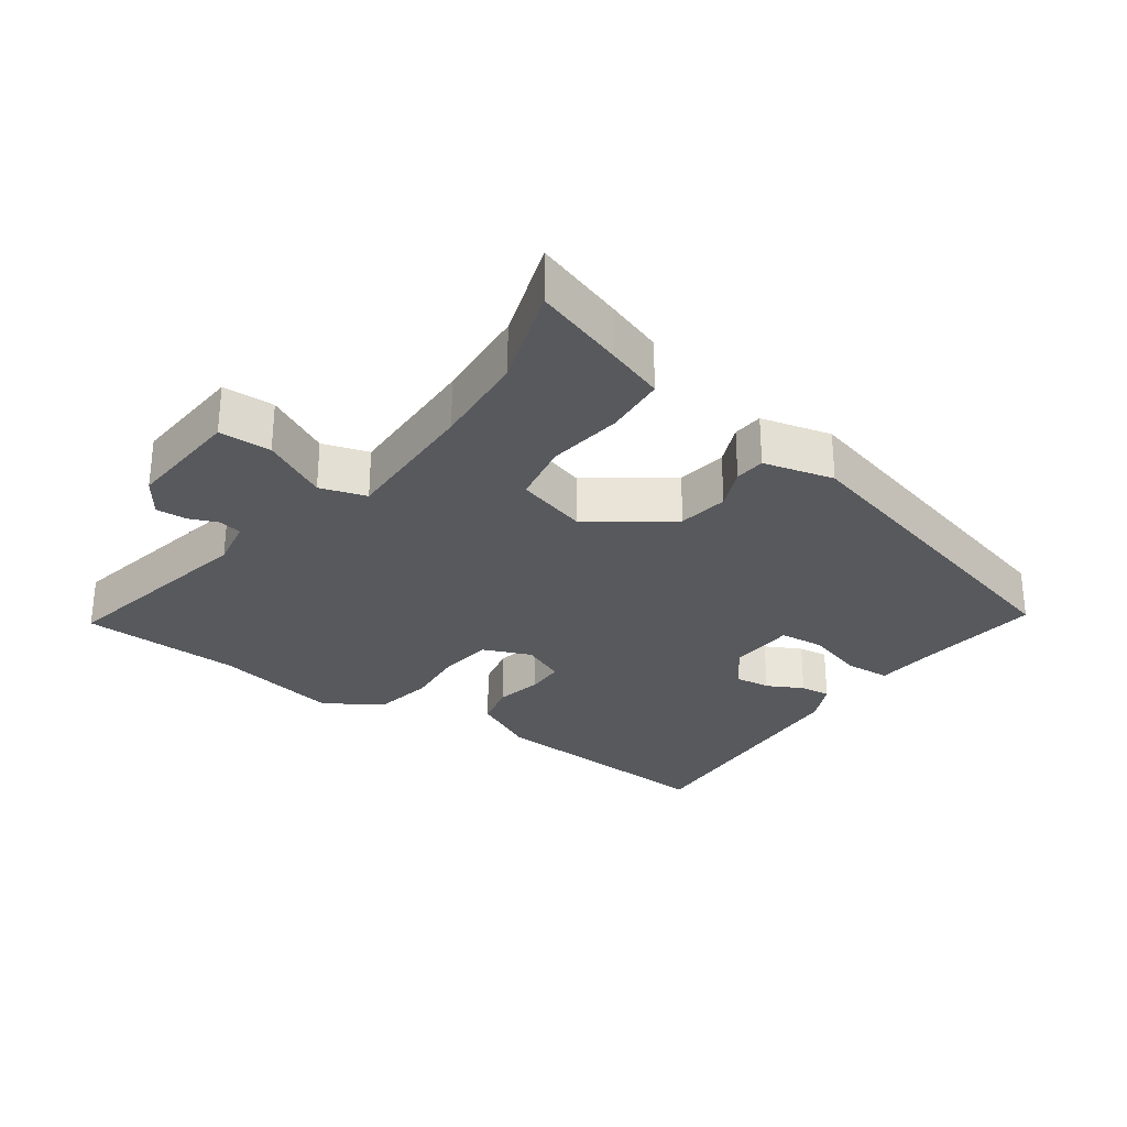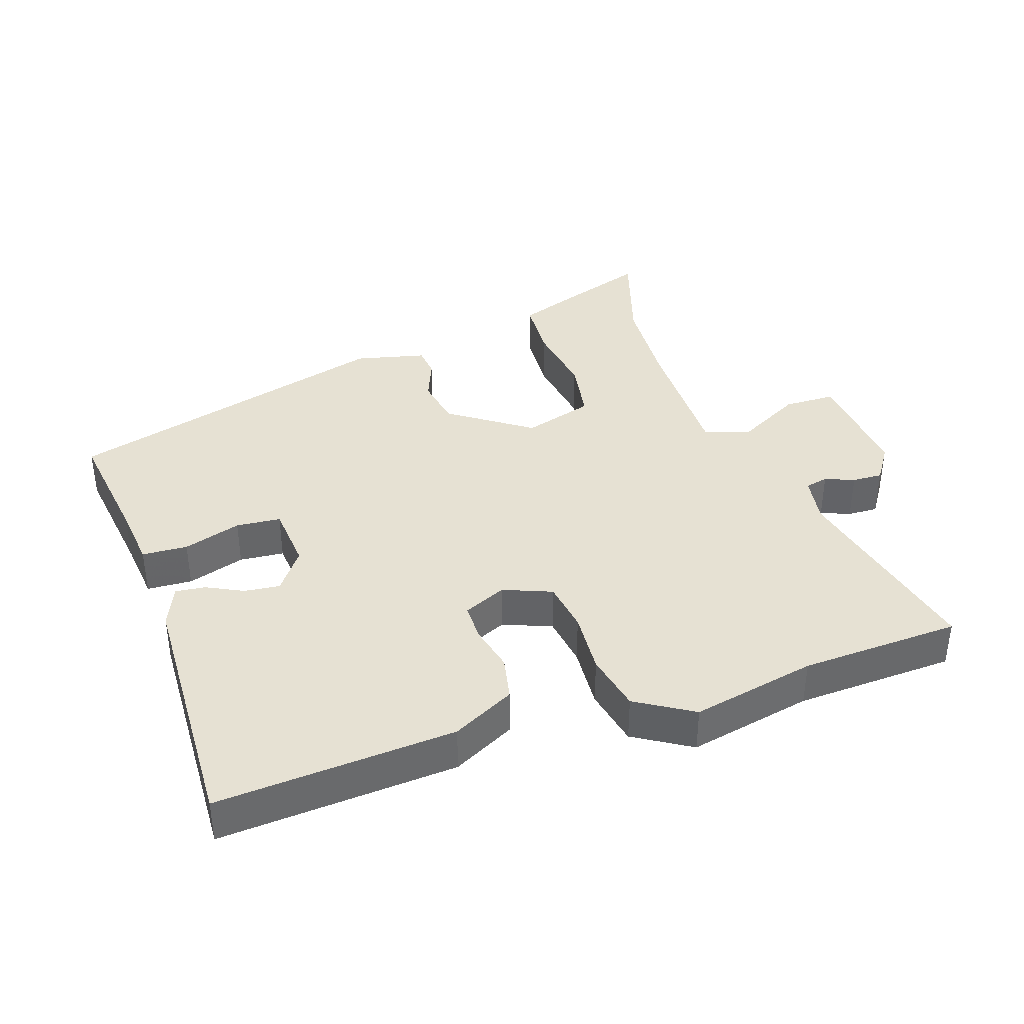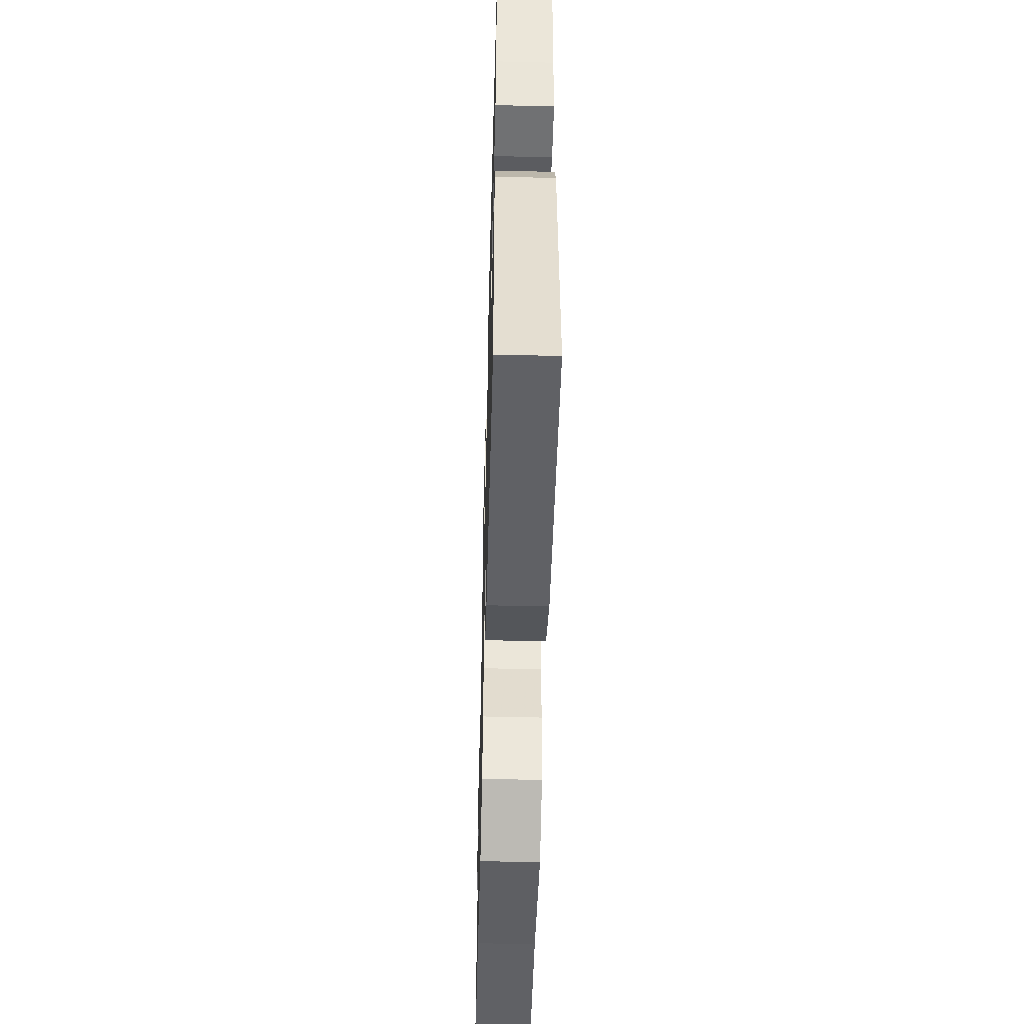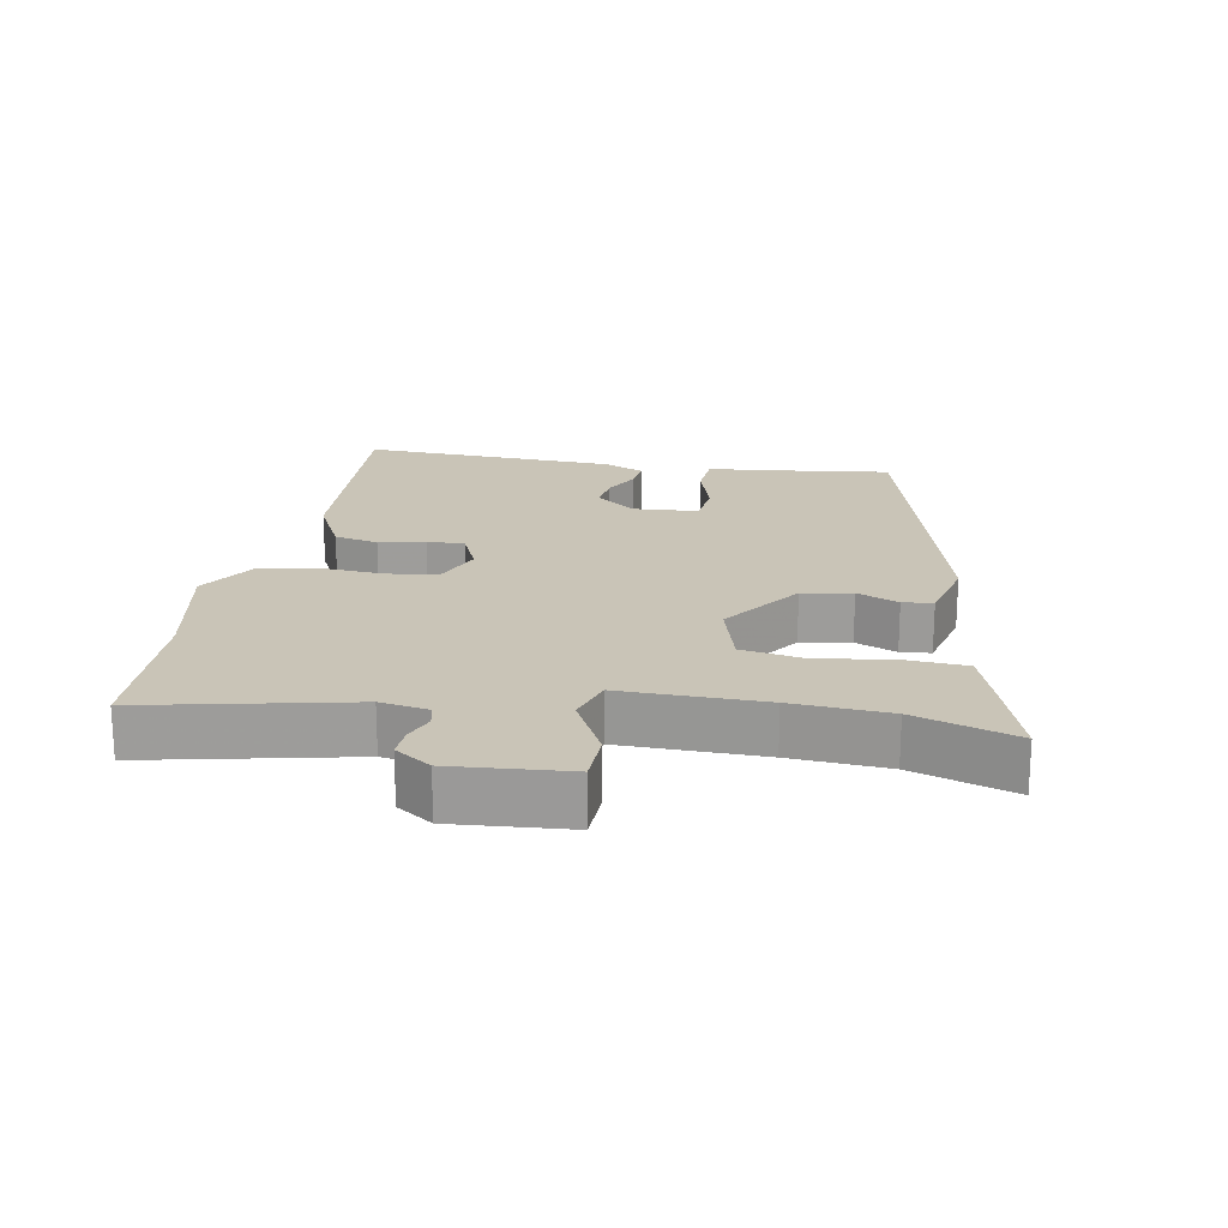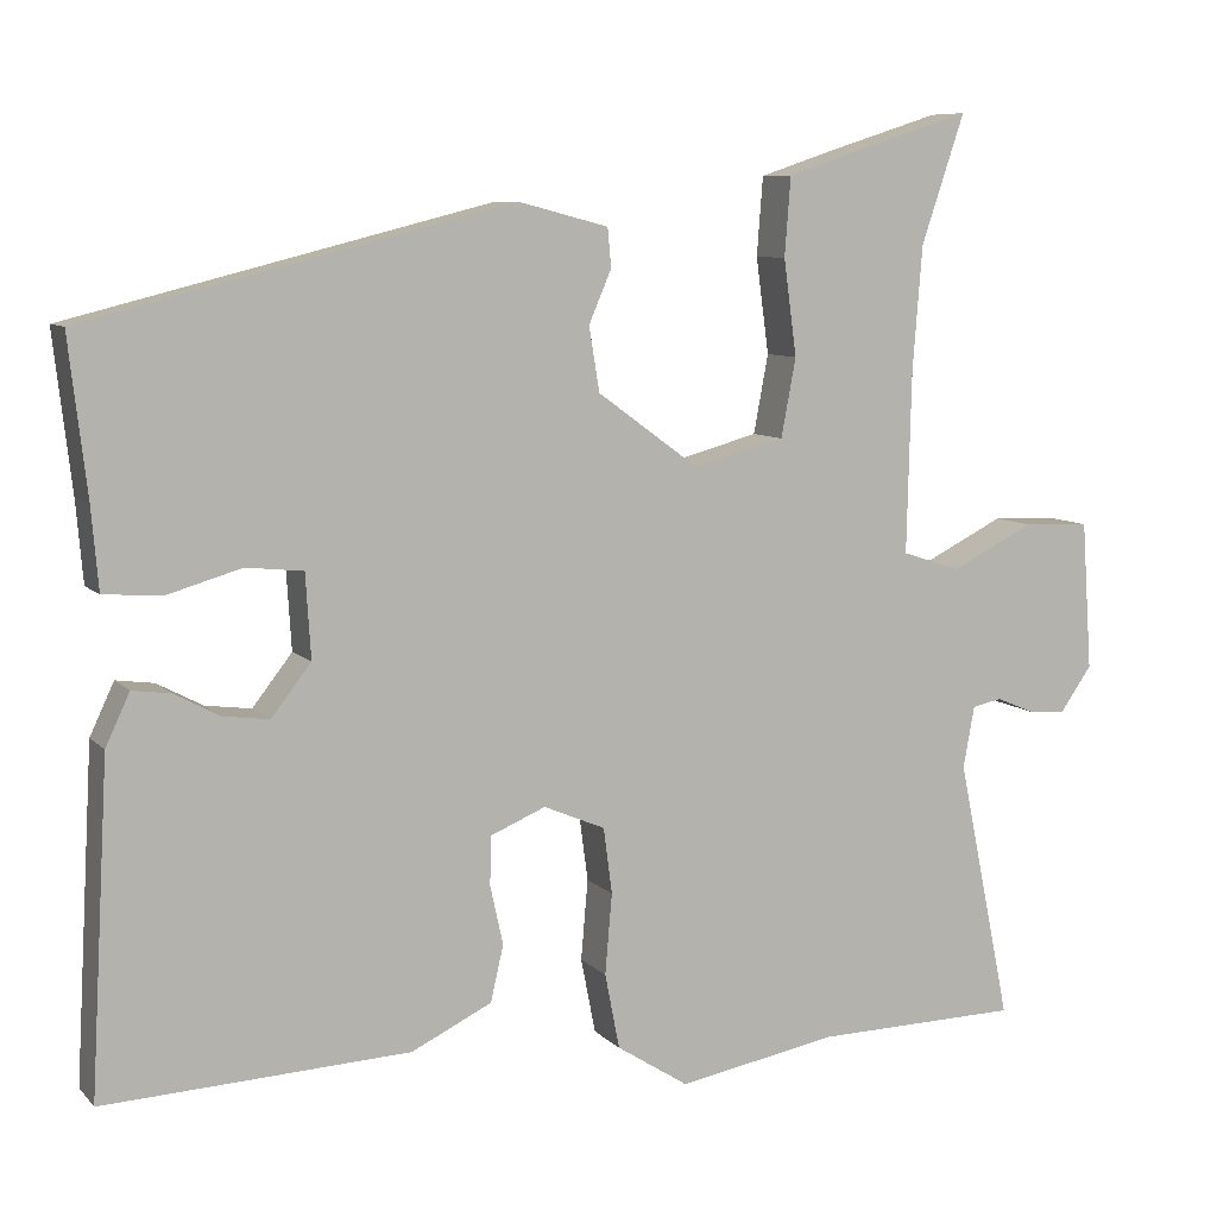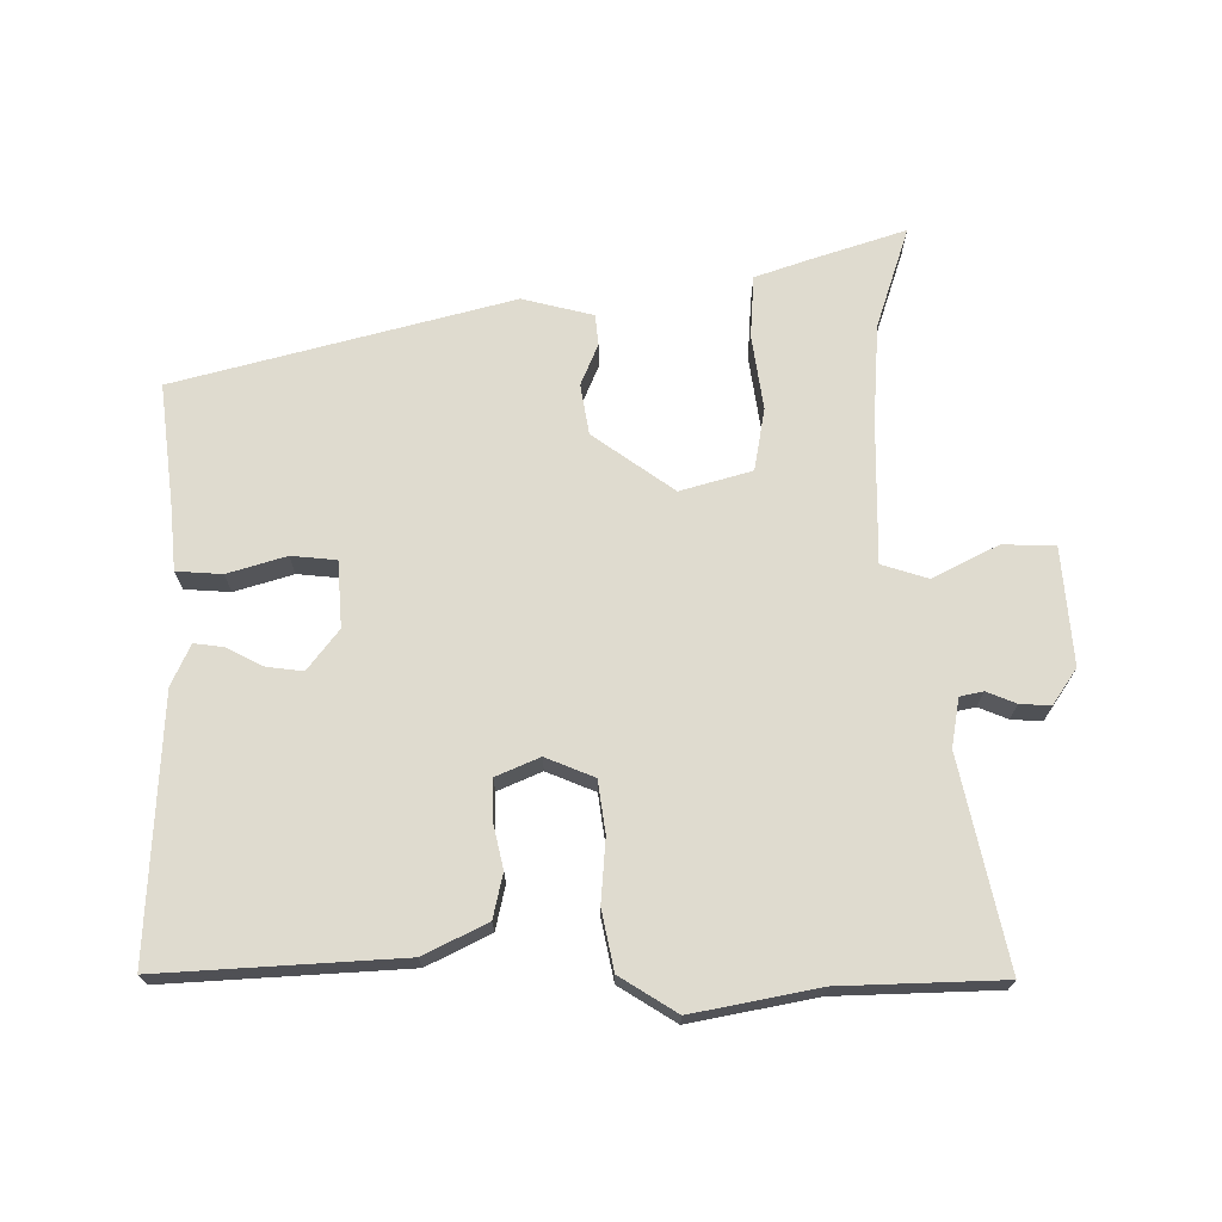
<metadata>
{"format":"obj","ext":"obj","renderer":"f3d","projection":"perspective","resolution":1024,"background":"white","views":[{"elev":-29.1,"azim":-35.8,"up":"+Y"},{"elev":38.7,"azim":160.3,"up":"+Y"},{"elev":-50.9,"azim":88.5,"up":"+Z"},{"elev":19.9,"azim":-80.4,"up":"+Y"},{"elev":8.1,"azim":156.7,"up":"+Z"},{"elev":70.4,"azim":179.2,"up":"+Y"}]}
</metadata>
<code>
v -0.472 0.07 0.416
v -0.522 0.07 0.565
v -0.387 0.07 0.522
v -0.303 0.07 0.494
v -0.296 0.07 0.403
v -0.311 0.07 0.292
v -0.294 0.07 0.201
v -0.189 0.07 0.172
v -0.071 0.07 0.258
v -0.059 0.07 0.332
v -0.085 0.07 0.393
v -0.081 0.07 0.438
v 0.023 0.07 0.465
v 0.515 0.07 0.34
v 0.494 0.07 0.159
v 0.486 0.07 0.066
v 0.419 0.07 0.061
v 0.333 0.07 0.086
v 0.267 0.07 0.079
v 0.261 0.07 -0.018
v 0.307 0.07 -0.077
v 0.36 0.07 -0.07
v 0.413 0.07 -0.042
v 0.457 0.07 -0.036
v 0.485 0.07 -0.096
v 0.506 0.07 -0.476
v 0.153 0.07 -0.459
v 0.06 0.07 -0.414
v 0.045 0.07 -0.349
v 0.06 0.07 -0.281
v 0.059 0.07 -0.225
v -0.005 0.07 -0.198
v -0.076 0.07 -0.228
v -0.086 0.07 -0.304
v -0.078 0.07 -0.397
v -0.095 0.07 -0.484
v -0.178 0.07 -0.537
v -0.363 0.07 -0.503
v -0.6 0.07 -0.498
v -0.538 0.07 -0.195
v -0.551 0.07 -0.124
v -0.585 0.07 -0.117
v -0.628 0.07 -0.135
v -0.673 0.07 -0.138
v -0.709 0.07 -0.086
v -0.697 0.07 0.086
v -0.62 0.07 0.089
v -0.524 0.07 0.041
v -0.456 0.07 0.063
v -0.461 0.07 0.273
v -0.472 0 0.416
v -0.522 0 0.565
v -0.387 0 0.522
v -0.303 0 0.494
v -0.296 0 0.403
v -0.311 0 0.292
v -0.294 0 0.201
v -0.189 0 0.172
v -0.071 0 0.258
v -0.059 0 0.332
v -0.085 0 0.393
v -0.081 0 0.438
v 0.023 0 0.465
v 0.515 0 0.34
v 0.494 0 0.159
v 0.486 0 0.066
v 0.419 0 0.061
v 0.333 0 0.086
v 0.267 0 0.079
v 0.261 0 -0.018
v 0.307 0 -0.077
v 0.36 0 -0.07
v 0.413 0 -0.042
v 0.457 0 -0.036
v 0.485 0 -0.096
v 0.506 0 -0.476
v 0.153 0 -0.459
v 0.06 0 -0.414
v 0.045 0 -0.349
v 0.06 0 -0.281
v 0.059 0 -0.225
v -0.005 0 -0.198
v -0.076 0 -0.228
v -0.086 0 -0.304
v -0.078 0 -0.397
v -0.095 0 -0.484
v -0.178 0 -0.537
v -0.363 0 -0.503
v -0.6 0 -0.498
v -0.538 0 -0.195
v -0.551 0 -0.124
v -0.585 0 -0.117
v -0.628 0 -0.135
v -0.673 0 -0.138
v -0.709 0 -0.086
v -0.697 0 0.086
v -0.62 0 0.089
v -0.524 0 0.041
v -0.456 0 0.063
v -0.461 0 0.273
f 45 46 47 48
f 45 48 49
f 42 43 44 45
f 41 42 45 49
f 40 41 49
f 38 39 40 49
f 37 38 49 50
f 34 35 36 37
f 33 34 37 50
f 27 28 29 30
f 27 30 31
f 26 27 31
f 25 26 31
f 22 23 24 25
f 21 22 25 31
f 20 21 31 32
f 15 16 17 18
f 15 18 19
f 14 15 19
f 13 14 19
f 10 11 12 13
f 9 10 13 19
f 8 9 19 20
f 3 4 5 6
f 1 2 3 6
f 1 6 7
f 50 1 7
f 33 50 7
f 20 32 33
f 7 8 20 33
f 98 97 96 95
f 99 98 95
f 95 94 93 92
f 99 95 92 91
f 99 91 90
f 99 90 89 88
f 100 99 88 87
f 87 86 85 84
f 100 87 84 83
f 80 79 78 77
f 81 80 77
f 81 77 76
f 81 76 75
f 75 74 73 72
f 81 75 72 71
f 82 81 71 70
f 68 67 66 65
f 69 68 65
f 69 65 64
f 69 64 63
f 63 62 61 60
f 69 63 60 59
f 70 69 59 58
f 56 55 54 53
f 56 53 52 51
f 57 56 51
f 57 51 100
f 57 100 83
f 83 82 70
f 83 70 58 57
f 1 51 52 2
f 2 52 53 3
f 3 53 54 4
f 4 54 55 5
f 5 55 56 6
f 6 56 57 7
f 7 57 58 8
f 8 58 59 9
f 9 59 60 10
f 10 60 61 11
f 11 61 62 12
f 12 62 63 13
f 13 63 64 14
f 14 64 65 15
f 15 65 66 16
f 16 66 67 17
f 17 67 68 18
f 18 68 69 19
f 19 69 70 20
f 20 70 71 21
f 21 71 72 22
f 22 72 73 23
f 23 73 74 24
f 24 74 75 25
f 25 75 76 26
f 26 76 77 27
f 27 77 78 28
f 28 78 79 29
f 29 79 80 30
f 30 80 81 31
f 31 81 82 32
f 32 82 83 33
f 33 83 84 34
f 34 84 85 35
f 35 85 86 36
f 36 86 87 37
f 37 87 88 38
f 38 88 89 39
f 39 89 90 40
f 40 90 91 41
f 41 91 92 42
f 42 92 93 43
f 43 93 94 44
f 44 94 95 45
f 45 95 96 46
f 46 96 97 47
f 47 97 98 48
f 48 98 99 49
f 49 99 100 50
f 50 100 51 1

</code>
